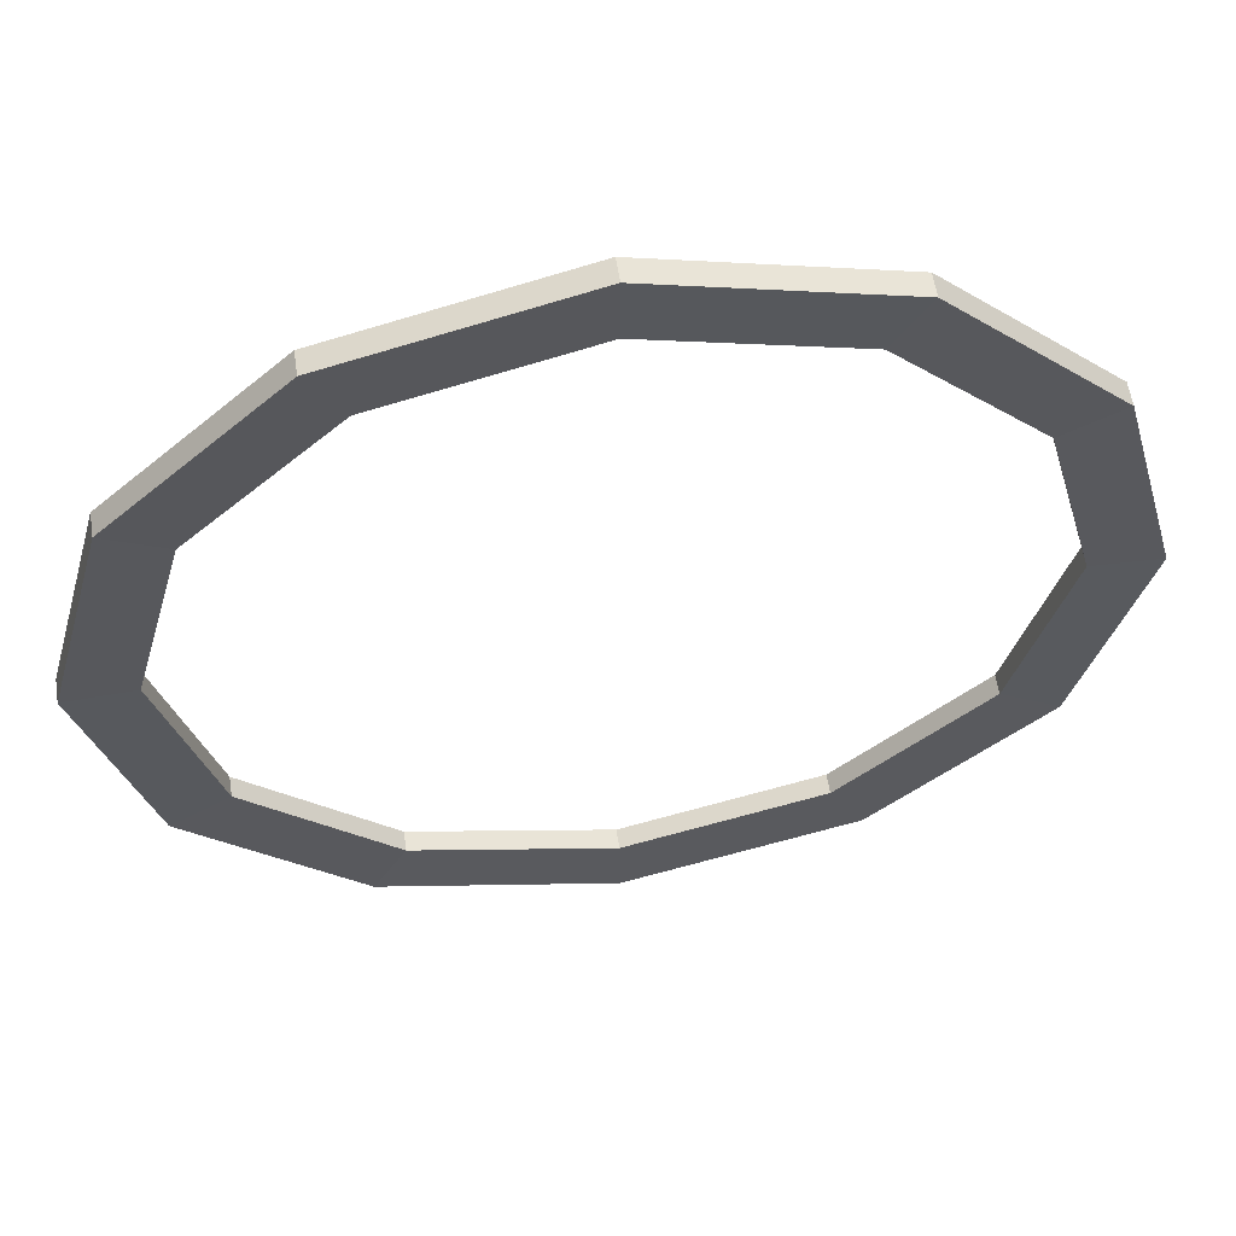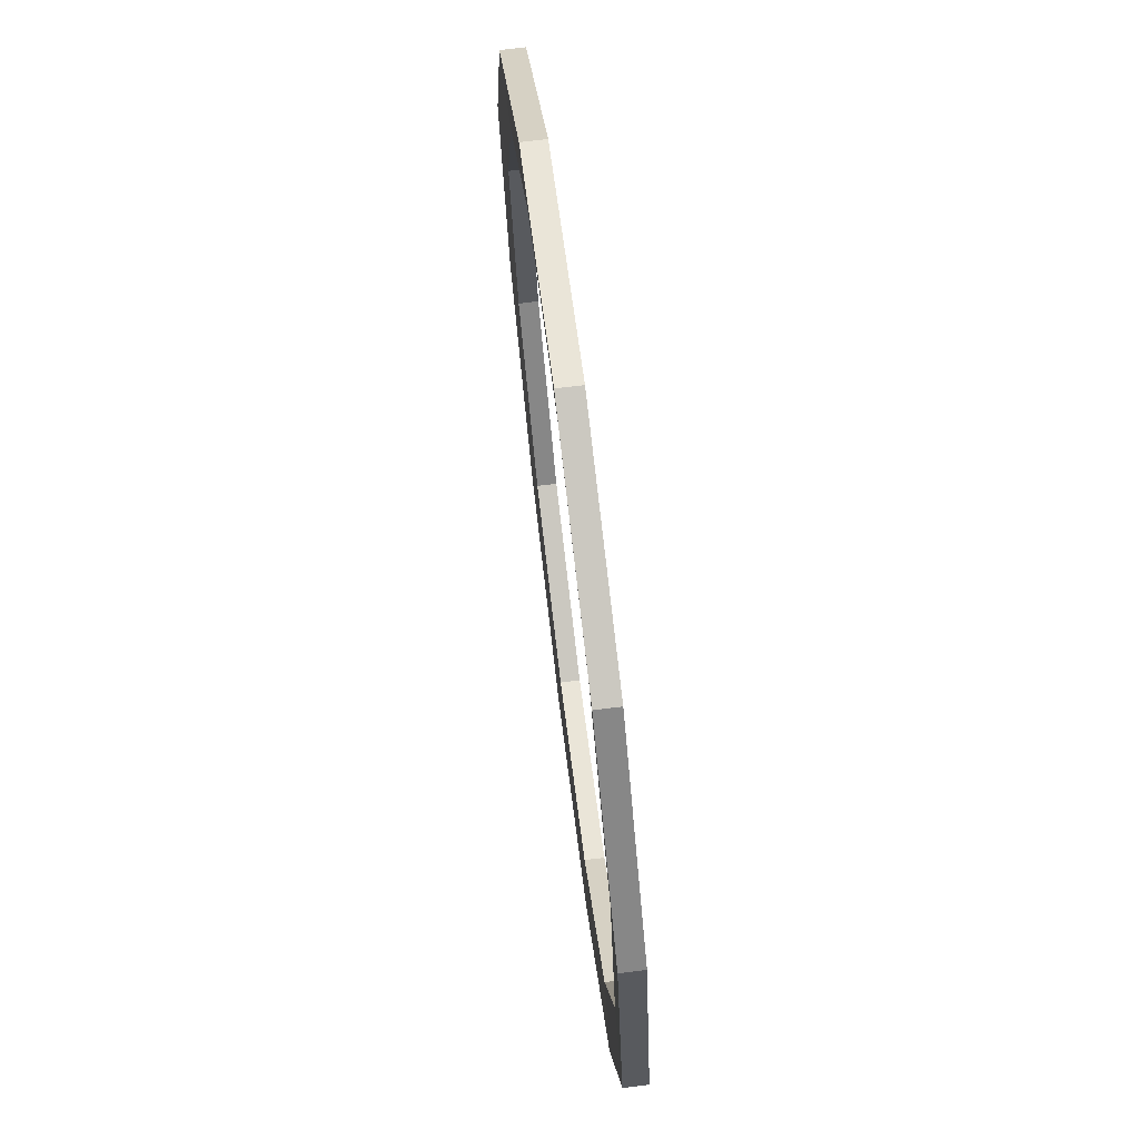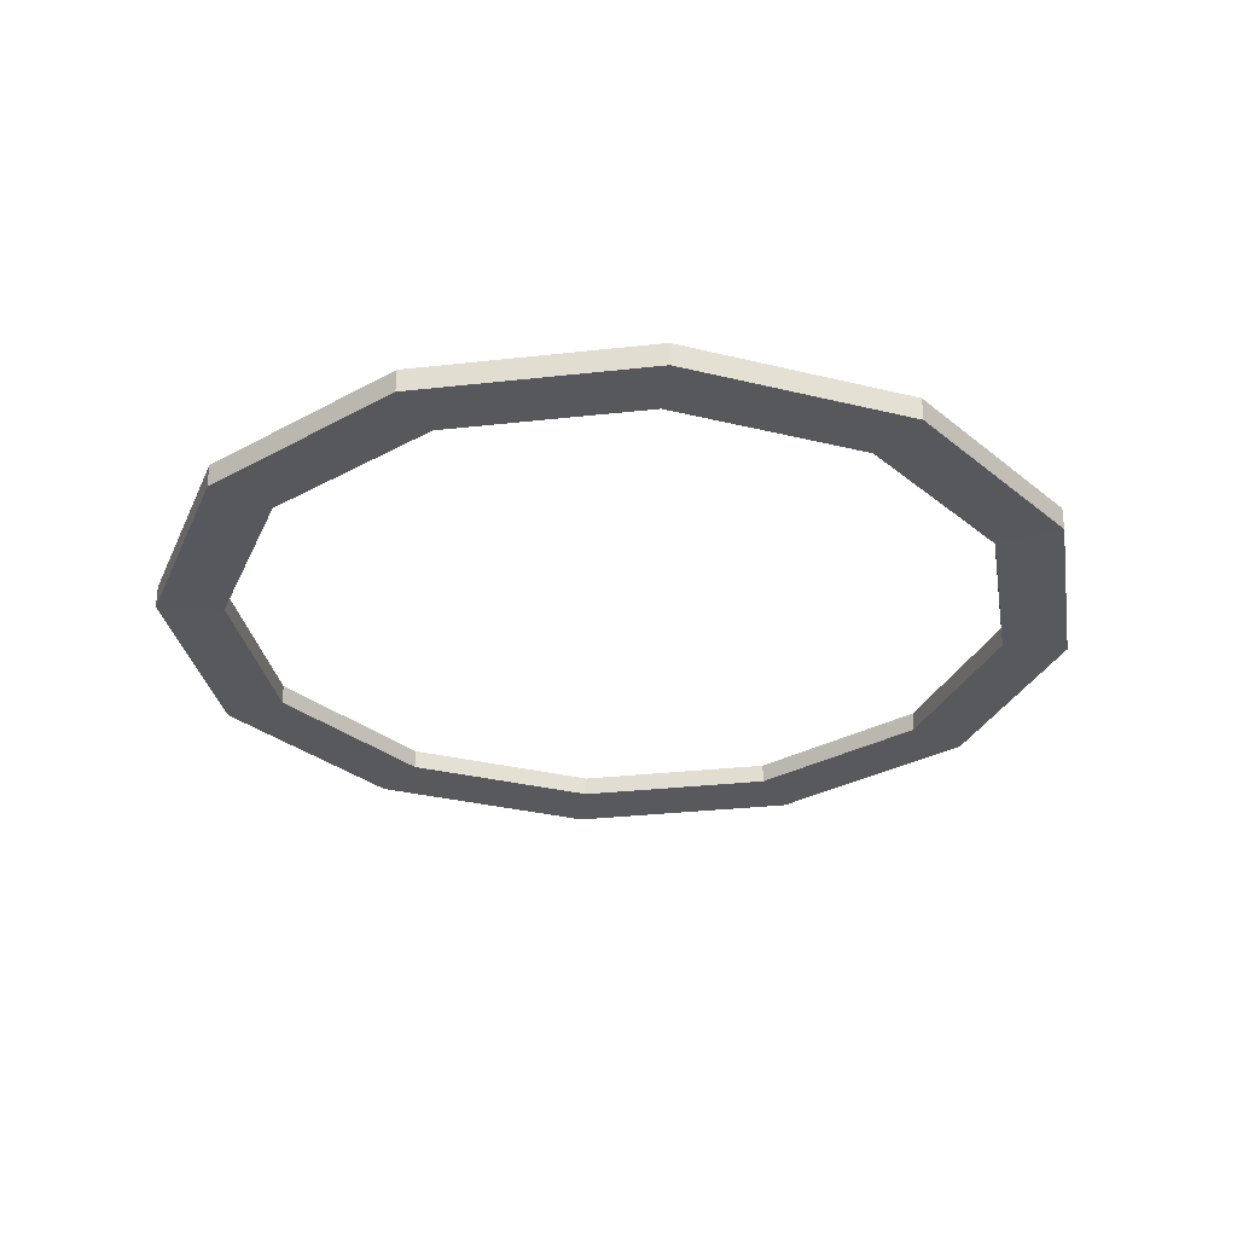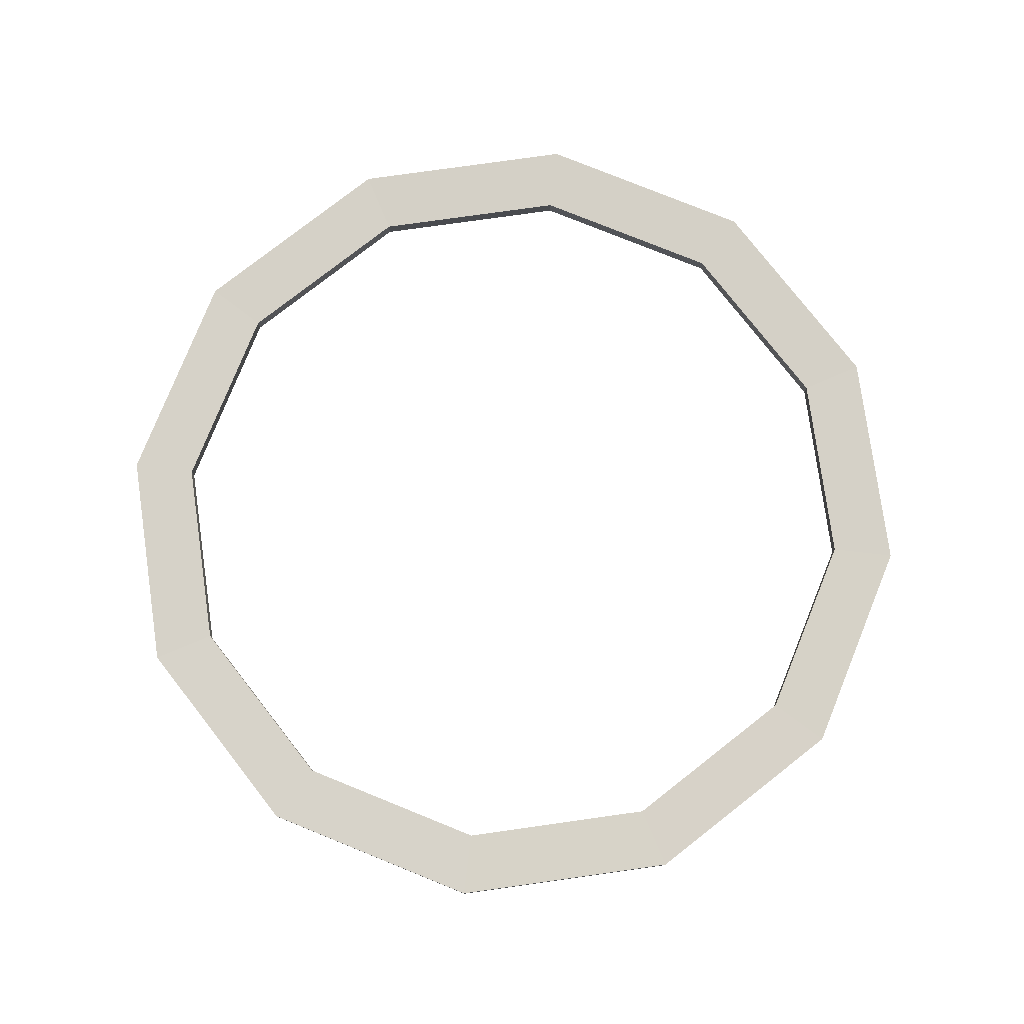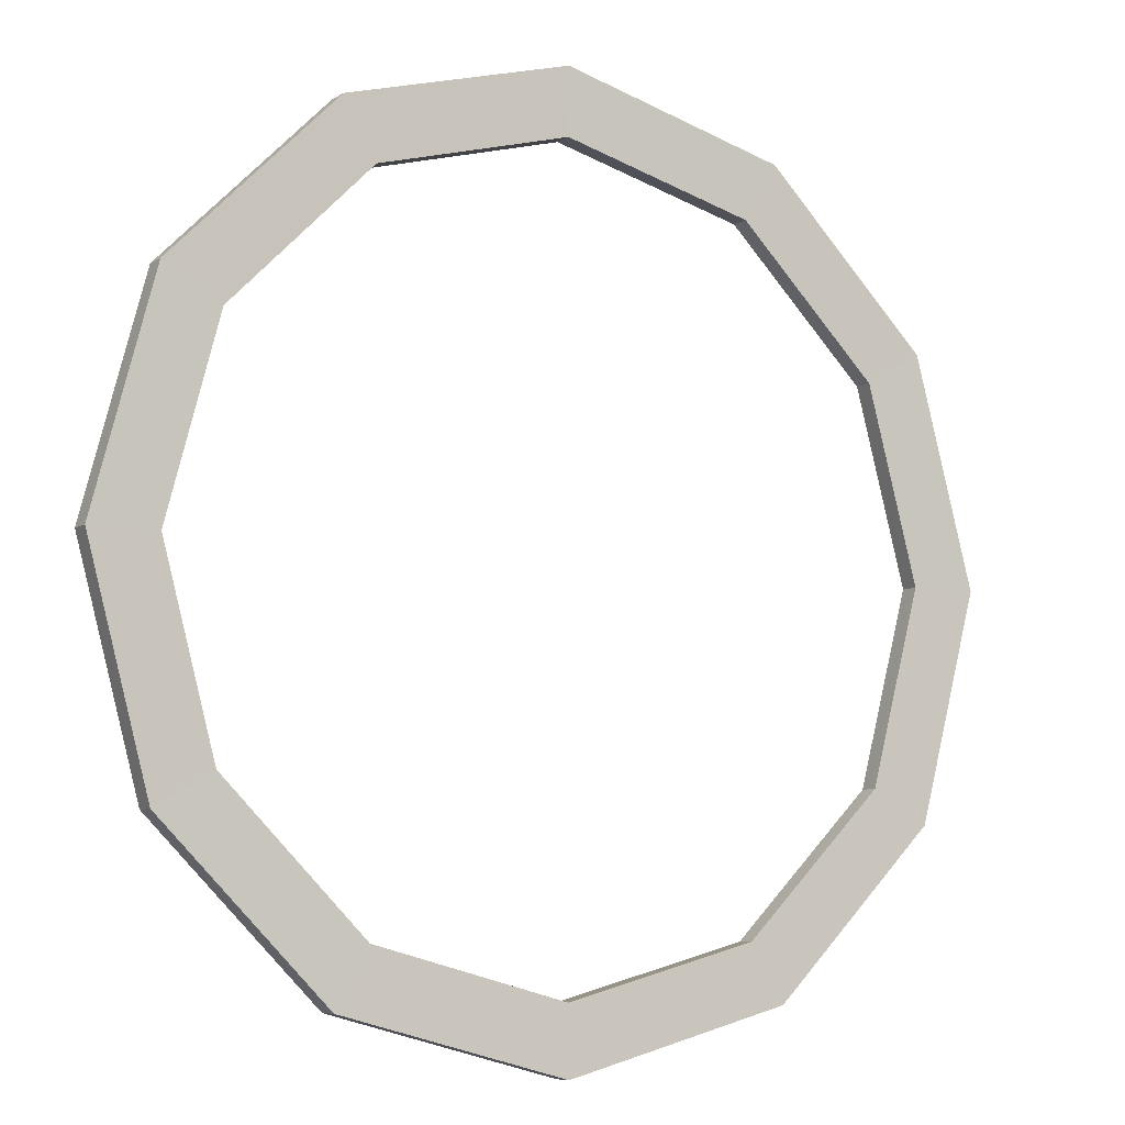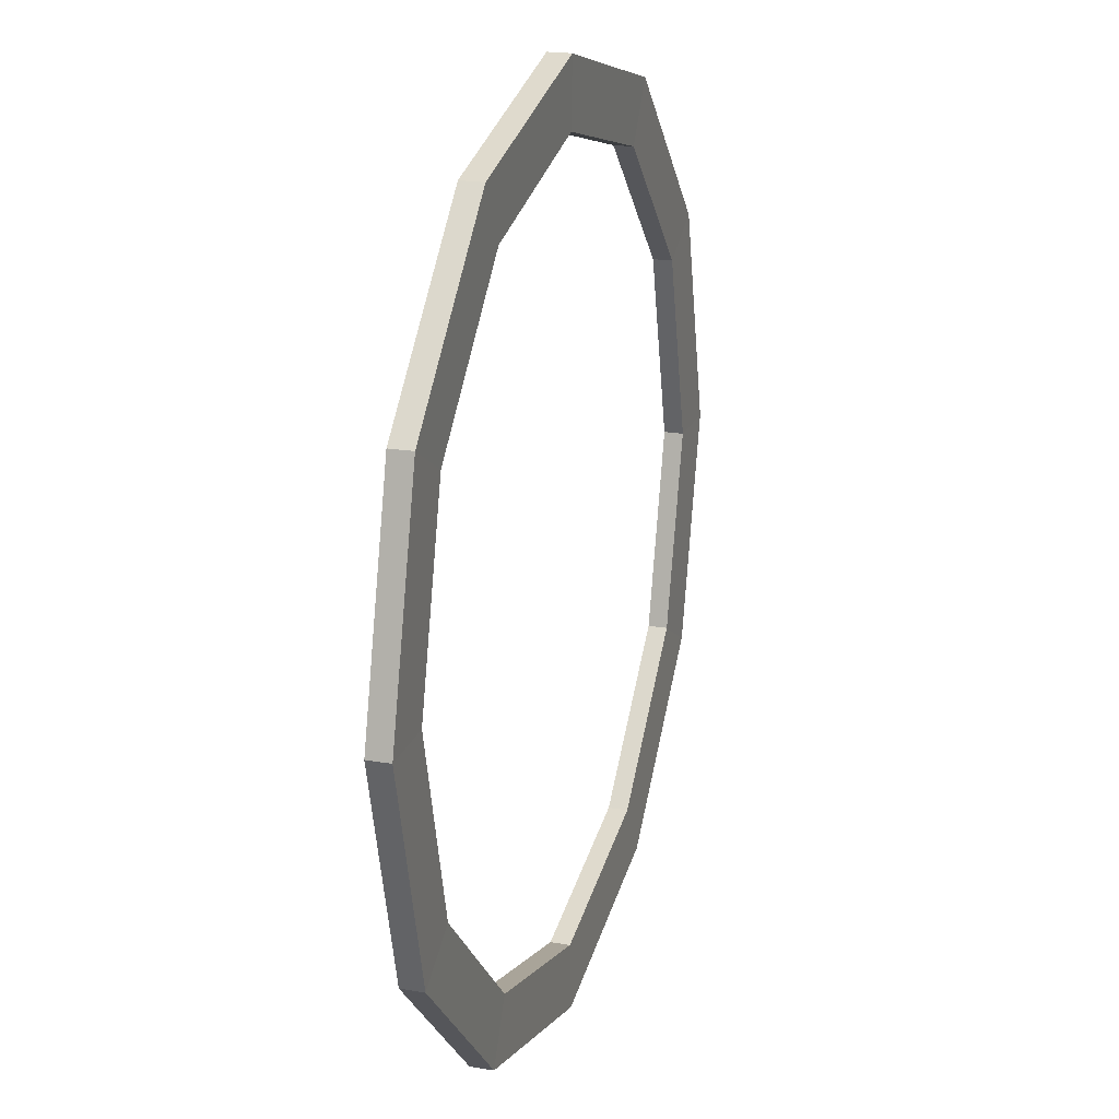
<metadata>
{"format":"obj","ext":"obj","renderer":"f3d","projection":"perspective","resolution":1024,"background":"white","views":[{"elev":58.3,"azim":171.3,"up":"+Z"},{"elev":73.0,"azim":-97.0,"up":"+Z"},{"elev":-29.3,"azim":-35.4,"up":"+Y"},{"elev":78.4,"azim":67.0,"up":"+Y"},{"elev":-7.3,"azim":-30.7,"up":"+Z"},{"elev":20.5,"azim":-72.6,"up":"+Z"}]}
</metadata>
<code>
o Cylinder
v 0 -0.025 -1
v 0 0.025 -1
v 0.5 -0.025 -0.866
v 0.5 0.025 -0.866
v 0.866 -0.025 -0.5
v 0.866 0.025 -0.5
v 1 -0.025 0
v 1 0.025 0
v 0.866 -0.025 0.5
v 0.866 0.025 0.5
v 0.5 -0.025 0.866
v 0.5 0.025 0.866
v 0 -0.025 1
v 0 0.025 1
v -0.5 -0.025 0.866
v -0.5 0.025 0.866
v -0.866 -0.025 0.5
v -0.866 0.025 0.5
v -1 -0.025 0
v -1 0.025 0
v -0.866 -0.025 -0.5
v -0.866 0.025 -0.5
v -0.5 -0.025 -0.866
v -0.5 0.025 -0.866
v 0 -0.02289 -0.8536
v 0.4268 -0.02289 -0.7392
v 0.4268 0.01979 -0.7392
v 0 0.01979 -0.8536
v 0.7392 -0.02289 -0.4268
v 0.7392 0.01979 -0.4268
v 0.8536 -0.02289 0
v 0.8536 0.01979 0
v 0.7392 -0.02289 0.4268
v 0.7392 0.01979 0.4268
v 0.4268 -0.02289 0.7392
v 0.4268 0.01979 0.7392
v 0 -0.02289 0.8536
v 0 0.01979 0.8536
v -0.4268 -0.02289 0.7392
v -0.4268 0.01979 0.7392
v -0.7392 -0.02289 0.4268
v -0.7392 0.01979 0.4268
v -0.8536 -0.02289 0
v -0.8536 0.01979 0
v -0.7392 -0.02289 -0.4268
v -0.7392 0.01979 -0.4268
v -0.4268 -0.02289 -0.7392
v -0.4268 0.01979 -0.7392
f 1 3 4 2
f 3 5 6 4
f 5 7 8 6
f 7 9 10 8
f 9 11 12 10
f 11 13 14 12
f 13 15 16 14
f 15 17 18 16
f 17 19 20 18
f 19 21 22 20
f 21 23 24 22
f 23 1 2 24
f 25 28 27 26
f 26 27 30 29
f 29 30 32 31
f 31 32 34 33
f 33 34 36 35
f 35 36 38 37
f 37 38 40 39
f 39 40 42 41
f 41 42 44 43
f 43 44 46 45
f 45 46 48 47
f 47 48 28 25
f 6 8 32 30
f 16 18 42 40
f 2 4 27 28
f 13 11 35 37
f 23 21 45 47
f 12 14 38 36
f 22 24 48 46
f 9 7 31 33
f 19 17 41 43
f 8 10 34 32
f 18 20 44 42
f 5 3 26 29
f 15 13 37 39
f 1 23 47 25
f 4 6 30 27
f 14 16 40 38
f 24 2 28 48
f 11 9 33 35
f 21 19 43 45
f 10 12 36 34
f 20 22 46 44
f 7 5 29 31
f 17 15 39 41
f 3 1 25 26

</code>
